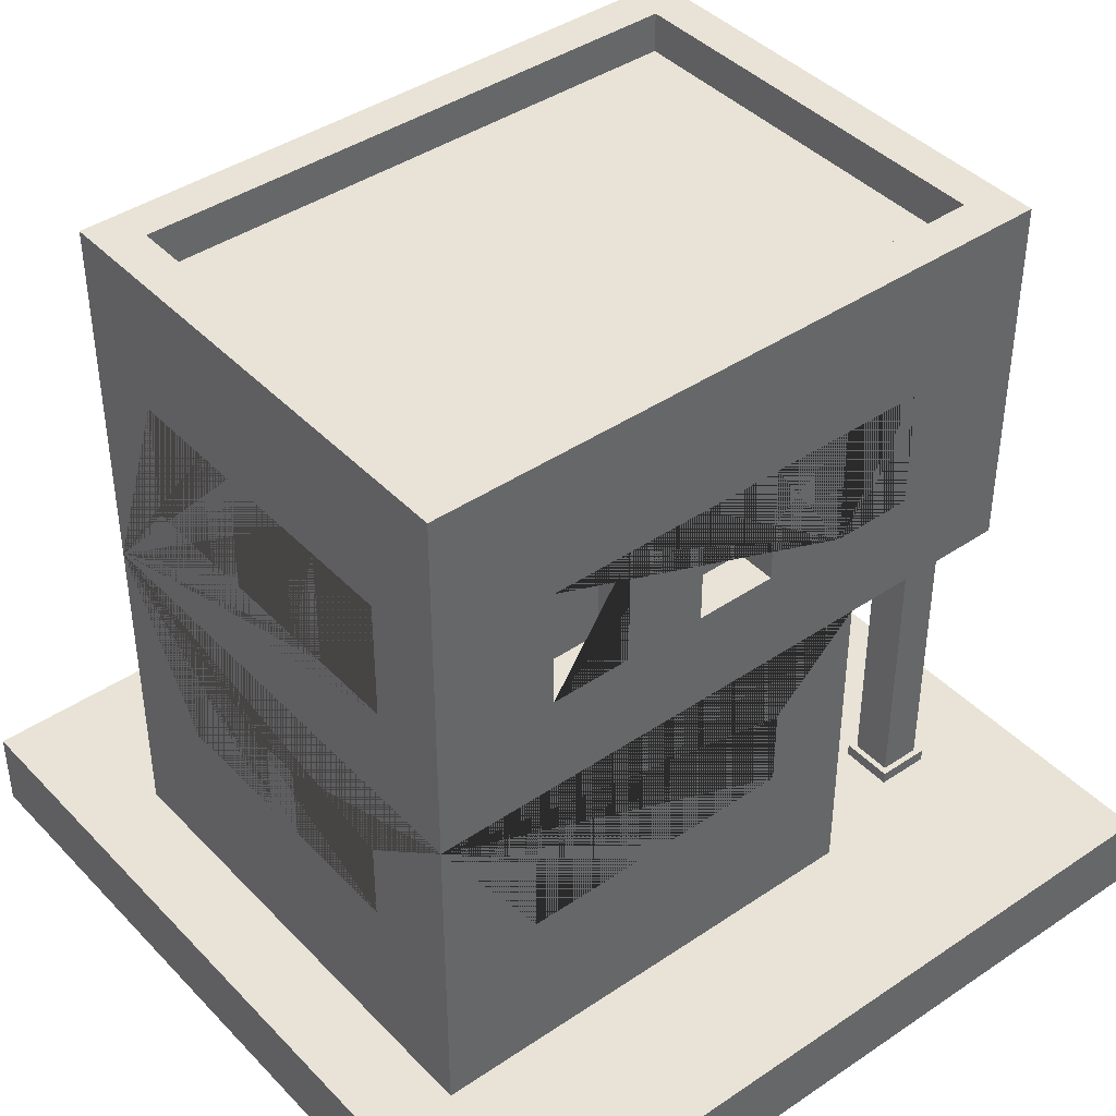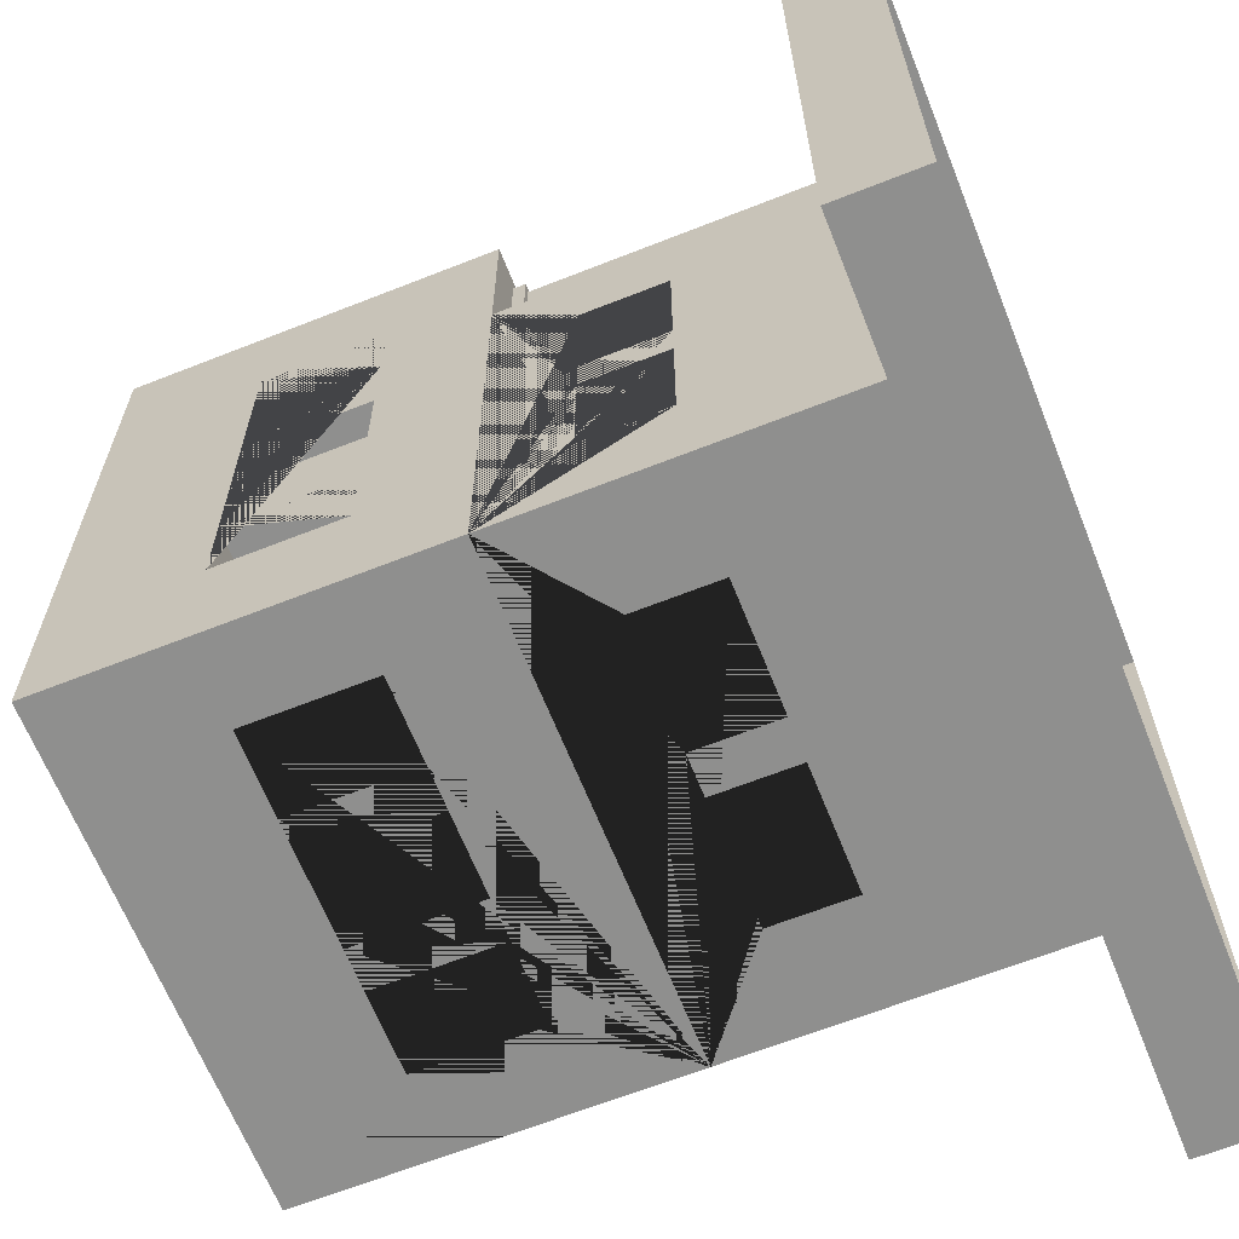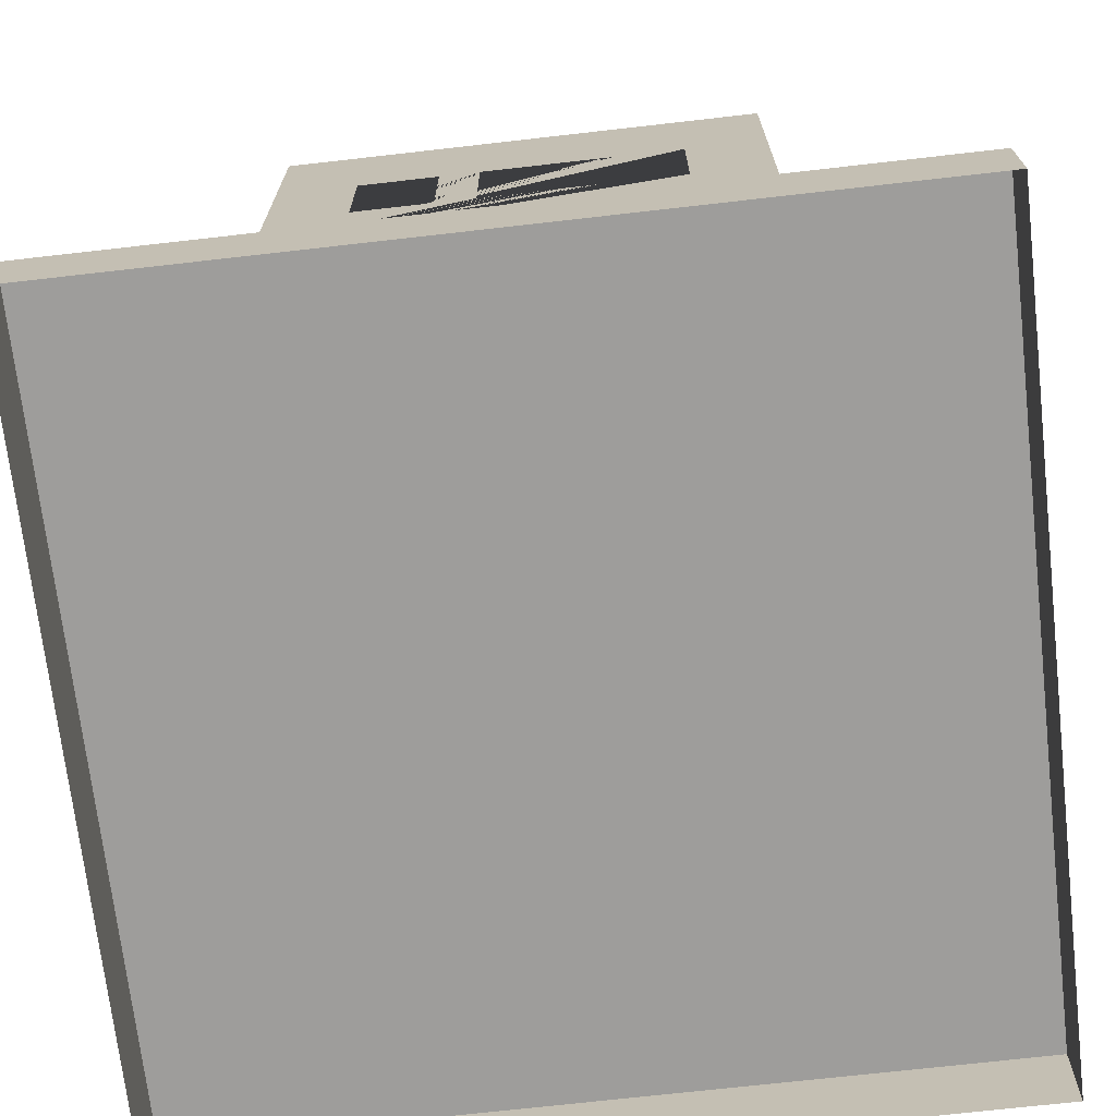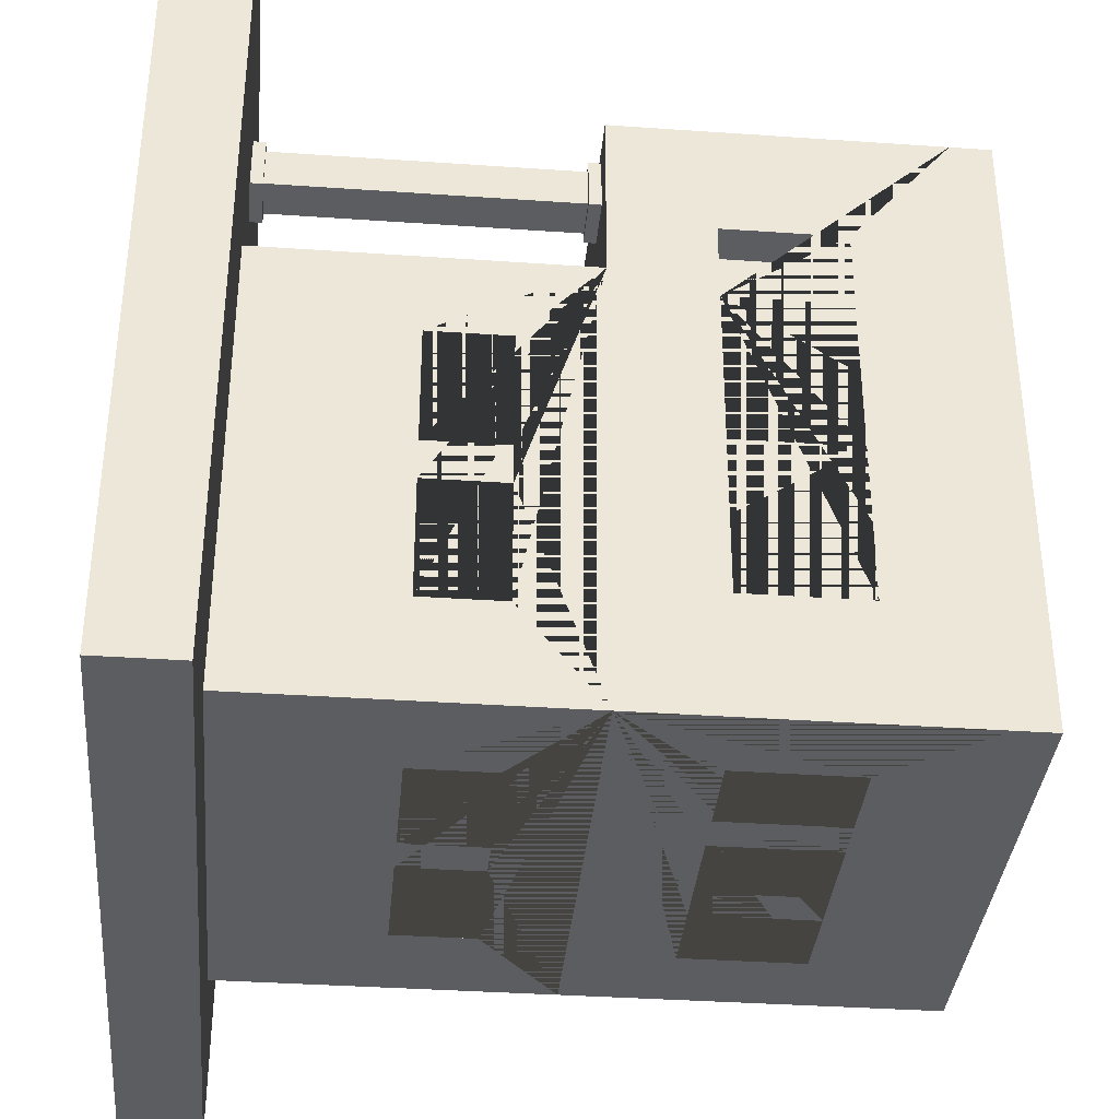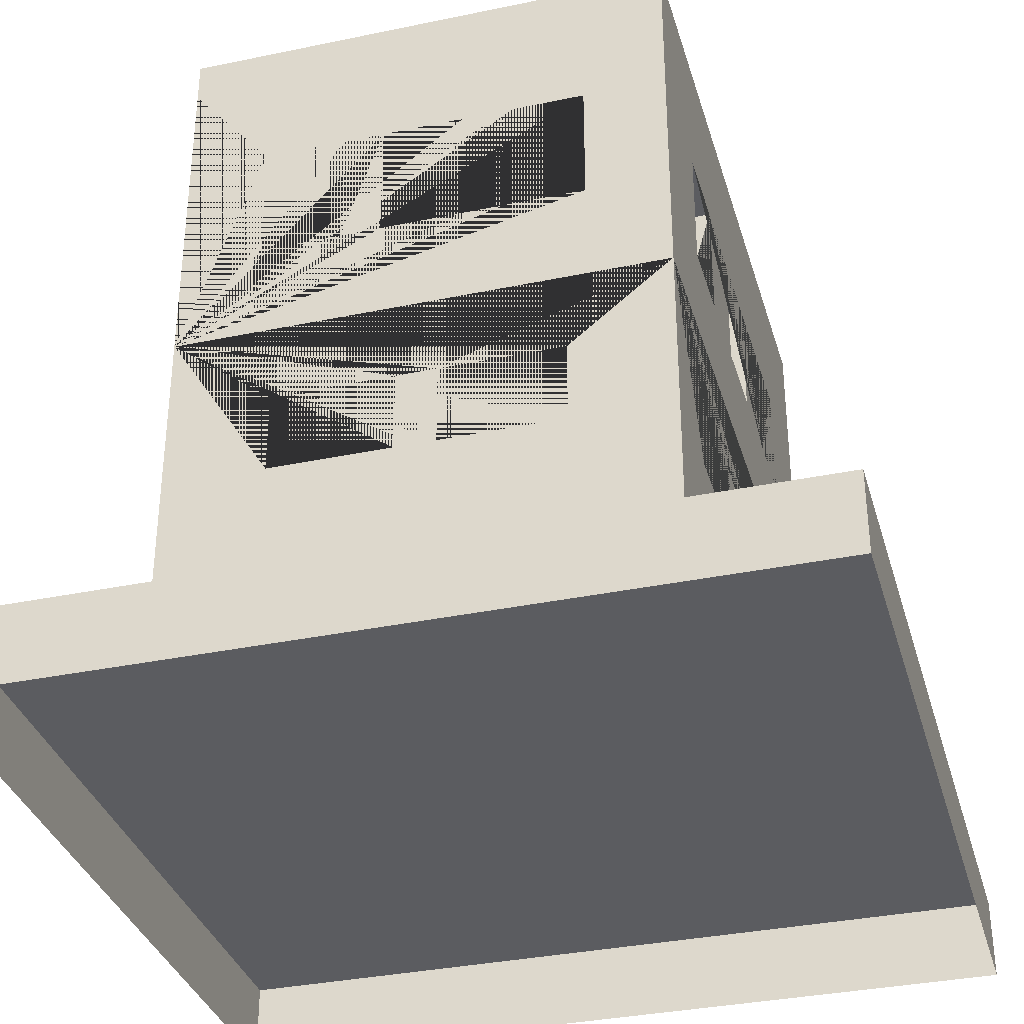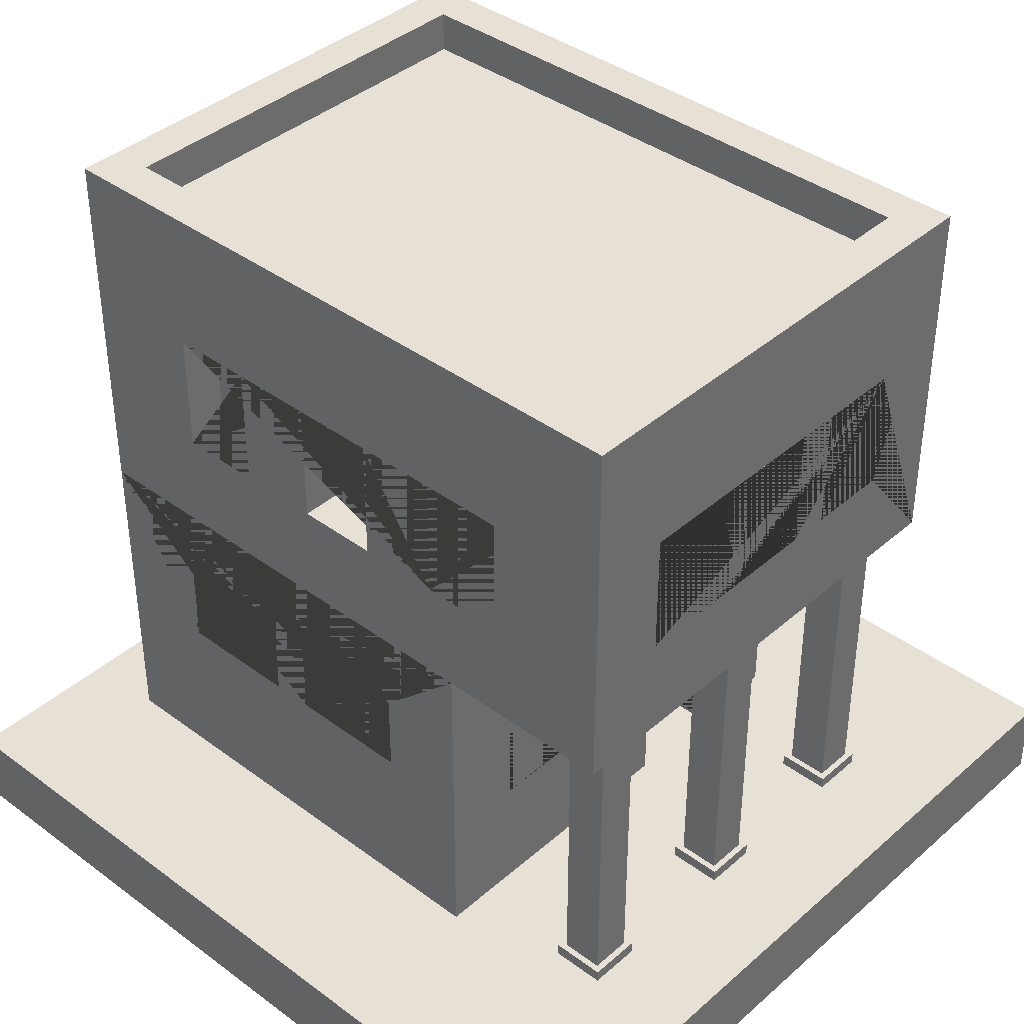
<metadata>
{"format":"obj","ext":"obj","renderer":"f3d","projection":"perspective","resolution":1024,"background":"white","views":[{"elev":41.7,"azim":-129.2,"up":"+Y"},{"elev":-65.1,"azim":-68.3,"up":"+Z"},{"elev":-70.7,"azim":-173.5,"up":"+Y"},{"elev":-36.1,"azim":84.8,"up":"+Z"},{"elev":-34.7,"azim":-164.4,"up":"+Y"},{"elev":39.3,"azim":-47.3,"up":"+Y"}]}
</metadata>
<code>
o Building_7_Base_(Blue)
v -0.5 1.8 0.7
v -0.4 1.55 -0.7
v 0.4 1.55 0.7
v -0.5 0.8 0.15
v -0.5 0.6 0.15
v 0.5 1.55 -0.5
v -0.6 0.2 -0.8
v 0.37 0.7 0.26
v -0.2 1.55 -0.7
v 0.13 0.7 0.26
v -0.5 0.8 -0.15
v 0.5 1.55 -0.3
v -0.4 1.25 -0.7
v -0.1 0.7 0.26
v -0.5 0.6 -0.15
v -0.1 0.5 0.26
v -0.5 1.8 -0.7
v 0.2 1.55 0.7
v -0.4 0.7 0.26
v -0.2 1.25 -0.7
v -0.4 0.5 0.26
v -0.5 0.8 -0.25
v 0.5 1.25 -0.5
v -0.5 0.6 -0.25
v 0.5 1.8 0.7
v 0.2 1.55 -0.7
v -0.5 0.8 -0.55
v 0.6 0.2 -0.8
v -0.5 0.6 -0.55
v 0.5 1.25 -0.3
v 0.4 1.55 -0.7
v 0.5 0.8 0.15
v 0.5 0.6 0.15
v 0.4 1.25 0.7
v 0.5 1.8 -0.7
v -0.6 1 0.8
v 0.5 0.8 -0.15
v 0.2 1.25 -0.7
v 0.5 0.6 -0.15
v 0.5 1.55 0.3
v 0.4 1.25 -0.7
v -0.6 1 -0.8
v 0.5 0.8 -0.25
v 0.2 1.25 0.7
v 0.5 0.6 -0.25
v 0.5 1.55 0.5
v -0.1 1.55 -0.7
v 0.6 1 -0.8
v 0.6 1 0.8
v 0.5 0.8 -0.55
v 0.5 0.6 -0.55
v 0.1 1.55 -0.7
v 0.5 1.25 0.3
v -0.2 1.55 0.7
v -0.1 1.25 -0.7
v 0.35 0.8 -0.7
v 0.5 1.25 0.5
v 0.35 0.6 -0.7
v -0.6 0.2 0.3629
v 0.1 1.25 -0.7
v -0.4 1.55 0.7
v 0.05 0.8 -0.7
v 0.5 1.55 -0.1
v 0.05 0.6 -0.7
v 0.6 0.2 0.3629
v 0.6 1 0.3629
v -0.2 1.25 0.7
v -0.05 0.8 -0.7
v 0.5 1.55 0.1
v -0.05 0.6 -0.7
v -0.6 1 0.3629
v 0.5 1.25 -0.1
v -0.6 1.8 -0.8
v -0.35 0.8 -0.7
v -0.35 0.6 -0.7
v 0.6 1.8 -0.8
v -0.4 1.25 0.7
v 0.5 1.25 0.1
v -0.5 1.55 -0.5
v 0.6 1.8 0.8
v -0.6 1.8 0.8
v -0.5 1.55 -0.3
v 0.1 1.55 0.7
v -0.6 1.9 -0.8
v 0.6 1.9 -0.8
v -0.5 1.25 -0.5
v -0.1 1.55 0.7
v 0.6 1.9 0.8
v -0.5 1.25 -0.3
v -0.6 1.9 0.8
v -0.5 1.55 0.3
v 0.1 1.25 0.7
v -0.5 1.9 -0.7
v -0.5 1.55 0.5
v 0.5 1.9 -0.7
v -0.1 1.25 0.7
v 0.5 1.9 0.7
v -0.5 1.25 0.3
v -0.5 1.9 0.7
v -0.2 1.55 0.8
v -0.5 1.25 0.5
v 0.1 1.4 0.8
v 0.1 1.55 0.8
v -0.5 1.55 -0.1
v -0.1 1.55 0.8
v 0.2 1.4 0.8
v -0.5 1.55 0.1
v 0.2 1.55 0.8
v -0.5 1.25 -0.1
v 0.4 1.25 0.8
v 0.4 1.55 0.8
v -0.5 1.25 0.1
v -0.4 1.25 0.8
v -0.4 1.55 0.8
v -0.2 1.25 0.8
v -0.1 1.25 0.8
v 0.2 1.25 0.8
v 0.1 1.25 0.8
v 0.6 1.25 0.5
v 0.6 1.55 0.5
v 0.6 1.25 0.3
v 0.6 1.25 0.3
v 0.6 1.55 0.1
v 0.6 1.55 -0.1
v 0.6 1.55 -0.3
v 0.6 1.55 -0.3
v 0.6 1.55 0.3
v 0.6 1.25 -0.1
v 0.6 1.25 -0.3
v 0.6 1.55 -0.5
v 0.6 1.25 -0.5
v 0.6 1.25 0.3
v 0.6 1.25 0.1
v -0.6 1.25 0.5
v -0.6 1.55 0.5
v -0.6 1.25 0.3
v -0.6 1.4 0.3
v -0.6 1.55 0.3
v -0.6 1.4 0.1
v -0.6 1.55 0.1
v -0.6 1.55 -0.3
v -0.6 1.55 -0.3
v -0.6 1.55 -0.1
v -0.6 1.25 -0.1
v -0.6 1.25 -0.3
v -0.6 1.55 -0.5
v -0.6 1.25 -0.5
v -0.6 1.25 0.1
v -0.4 1.25 -0.8
v -0.4 1.55 -0.8
v -0.2 1.55 -0.8
v -0.1 1.55 -0.8
v 0.1 1.55 -0.8
v 0.2 1.55 -0.8
v -0.2 1.25 -0.8
v 0.1 1.25 -0.8
v -0.1 1.25 -0.8
v 0.4 1.25 -0.8
v 0.4 1.55 -0.8
v 0.2 1.25 -0.8
v -0.35 0.6 -0.8
v -0.05 0.6 -0.8
v -0.35 0.8 -0.8
v -0.05 0.8 -0.8
v 0.05 0.8 -0.8
v 0.05 0.6 -0.8
v 0.35 0.6 -0.8
v 0.35 0.8 -0.8
v -0.6 0.6 0.15
v -0.6 0.6 -0.15
v -0.6 0.8 0.15
v -0.6 0.8 -0.15
v -0.6 0.8 -0.25
v -0.6 0.6 -0.25
v -0.6 0.6 -0.55
v -0.6 0.8 -0.55
v 0.6 0.8 -0.15
v 0.6 0.6 -0.25
v 0.6 0.8 -0.55
v 0.6 0.6 -0.55
v 0.6 0.8 -0.25
v 0.6 0.6 0.15
v 0.6 0.8 0.15
v 0.6 0.6 -0.15
v -0.4 0.7 0.3629
v -0.4 0.5 0.3629
v -0.1 0.5 0.3629
v 0.13 0.5133 0.3629
v 0.37 0.2 0.3629
v 0.13 0.2 0.3629
v -0.1 0.7 0.3629
v 0.13 0.7 0.3629
v 0.37 0.7 0.3629
v 0.13 0.2 0.26
v 0.37 0.2 0.26
v -0.5 0.97 0.645
v -0.5 0.97 0.745
v -0.4 0.97 0.645
v -0.4 0.97 0.745
v -0.5 0.23 0.645
v -0.5 0.23 0.745
v -0.4 0.23 0.645
v -0.4 0.23 0.745
v -0.385 0.23 0.76
v -0.385 0.23 0.63
v -0.515 0.23 0.63
v -0.515 0.23 0.76
v -0.385 0.2 0.76
v -0.385 0.2 0.63
v -0.515 0.2 0.63
v -0.515 0.2 0.76
v -0.385 0.97 0.63
v -0.515 0.97 0.63
v -0.515 0.97 0.76
v -0.385 0.97 0.76
v -0.385 1 0.63
v -0.515 1 0.63
v -0.515 1 0.76
v -0.385 1 0.76
v 0.4 0.97 0.645
v 0.4 0.97 0.745
v 0.5 0.97 0.645
v 0.5 0.97 0.745
v 0.4 0.23 0.645
v 0.4 0.23 0.745
v 0.5 0.23 0.645
v 0.5 0.23 0.745
v 0.515 0.23 0.76
v 0.515 0.23 0.63
v 0.385 0.23 0.63
v 0.385 0.23 0.76
v 0.515 0.2 0.76
v 0.515 0.2 0.63
v 0.385 0.2 0.63
v 0.385 0.2 0.76
v 0.515 0.97 0.63
v 0.385 0.97 0.63
v 0.385 0.97 0.76
v 0.515 0.97 0.76
v 0.515 1 0.63
v 0.385 1 0.63
v 0.385 1 0.76
v 0.515 1 0.76
v -0.05 0.97 0.645
v -0.05 0.97 0.745
v 0.05 0.97 0.645
v 0.05 0.97 0.745
v -0.05 0.23 0.645
v -0.05 0.23 0.745
v 0.05 0.23 0.645
v 0.05 0.23 0.745
v 0.065 0.23 0.76
v 0.065 0.23 0.63
v -0.065 0.23 0.63
v -0.065 0.23 0.76
v 0.065 0.2 0.76
v 0.065 0.2 0.63
v -0.065 0.2 0.63
v -0.065 0.2 0.76
v 0.065 0.97 0.63
v -0.065 0.97 0.63
v -0.065 0.97 0.76
v 0.065 0.97 0.76
v 0.065 1 0.63
v -0.065 1 0.63
v -0.065 1 0.76
v 0.065 1 0.76
v 1 0.2 -1
v 1 0 -1
v 1 0.2 1
v 1 0 1
v -1 0.2 -1
v -1 0 -1
v -1 0.2 1
v -1 0 1
f 151 152 157 155
f 48 42 73 76 159 154 153 152 151 150 149 155 157 156 160 158
f 159 76 48 158
f 160 156 153 154
f 119 120 80 49 66 121
f 124 128 129 125
f 123 127 122 133
f 122 132 121 66 48 76 80 120 127 123 124 125 126 130 131 129 128 133
f 100 115 116 105
f 110 49 80 111
f 111 80 81 36 49 110 117 106 102 118 116 115 113 114 100 105 103 108
f 106 108 103 102
f 188 187 186 185 191 192 193 189 65 66 71 59 190
f 187 188 192 191
f 164 163 42 48 168 165
f 48 28 7 42 163 161 162 164 165 166 167 168
f 71 42 176 173 172 171
f 42 7 59 71 171 169 170 172 173 174 175 176
f 36 71 66 49
f 181 179 48 66 183 177
f 66 65 28 48 179 180 178 181 177 184 182 183
f 17 1 25 35
f 139 137 138 140
f 147 146 73 42 71 148 144 143 142 145
f 136 137 139 148 71 36 81 73 146 141 142 143 140 138 135 134
f 76 73 84 85
f 1 17 93 99
f 73 81 90 84
f 80 76 85 88
f 93 95 85 84
f 97 99 90 88
f 99 93 84 90
f 95 97 88 85
f 17 35 95 93
f 81 80 88 90
f 35 25 97 95
f 25 1 99 97
f 18 3 111 108
f 106 117 44 18 108
f 110 34 44 117
f 111 3 34 110
f 44 34 3 18
f 61 54 100 114
f 113 77 61 114
f 115 67 77 113
f 100 54 67 115
f 77 67 54 61
f 87 83 103 105
f 116 96 87 105
f 118 92 96 116
f 102 103 83 92 118
f 96 92 83 87
f 12 6 130 126
f 129 30 12 126 125
f 23 30 129 131
f 6 23 131 130
f 30 23 6 12
f 46 40 127 120
f 57 46 120 119
f 121 132 53 57 119
f 40 53 132 122 127
f 57 53 40 46
f 69 63 124 123
f 78 69 123 133
f 72 78 133 128
f 63 72 128 124
f 78 72 63 69
f 146 79 82 141
f 141 82 89 145 142
f 145 89 86 147
f 147 86 79 146
f 82 79 86 89
f 138 91 94 135
f 135 94 101 134
f 134 101 98 136
f 137 136 98 91 138
f 94 91 98 101
f 143 104 107 140
f 140 107 112 148 139
f 148 112 109 144
f 109 104 143 144
f 107 104 109 112
f 9 2 150 151
f 20 9 151 155
f 13 20 155 149
f 2 13 149 150
f 20 13 2 9
f 31 26 154 159
f 41 31 159 158
f 38 41 158 160
f 26 38 160 154
f 41 38 26 31
f 52 47 152 153
f 60 52 153 156
f 55 60 156 157
f 47 55 157 152
f 60 55 47 52
f 4 5 169 171
f 4 11 15 5
f 15 11 172 170
f 11 4 171 172
f 5 15 170 169
f 22 24 174 173
f 22 27 29 24
f 29 27 176 175
f 27 22 173 176
f 24 29 175 174
f 182 33 32 183
f 177 37 39 184
f 37 32 33 39
f 32 37 177 183
f 184 39 33 182
f 178 45 43 181
f 179 50 51 180
f 50 43 45 51
f 181 43 50 179
f 180 51 45 178
f 167 58 56 168
f 165 62 64 166
f 62 56 58 64
f 56 62 165 168
f 166 64 58 167
f 162 70 68 164
f 163 74 75 161
f 74 68 70 75
f 68 74 163 164
f 161 75 70 162
f 195 8 10 194
f 192 10 8 193
f 189 193 8 195
f 194 10 192 188 190
f 14 16 187 191
f 14 19 21 16
f 21 19 185 186
f 185 19 14 191
f 187 16 21 186
f 197 199 215 214
f 198 199 203 202
f 203 201 207 204
f 200 201 197 196
f 198 202 200 196
f 203 199 197 201
f 207 206 210 211
f 202 203 204 205
f 201 200 206 207
f 200 202 205 206
f 206 205 209 210
f 204 207 211 208
f 205 204 208 209
f 214 215 219 218
f 198 196 213 212
f 199 198 212 215
f 196 197 214 213
f 212 213 217 216
f 215 212 216 219
f 213 214 218 217
f 221 223 239 238
f 222 223 227 226
f 227 225 231 228
f 224 225 221 220
f 222 226 224 220
f 227 223 221 225
f 231 230 234 235
f 226 227 228 229
f 225 224 230 231
f 224 226 229 230
f 230 229 233 234
f 228 231 235 232
f 229 228 232 233
f 238 239 243 242
f 222 220 237 236
f 223 222 236 239
f 220 221 238 237
f 236 237 241 240
f 239 236 240 243
f 237 238 242 241
f 245 247 263 262
f 246 247 251 250
f 251 249 255 252
f 248 249 245 244
f 246 250 248 244
f 251 247 245 249
f 255 254 258 259
f 250 251 252 253
f 249 248 254 255
f 248 250 253 254
f 254 253 257 258
f 252 255 259 256
f 253 252 256 257
f 262 263 267 266
f 246 244 261 260
f 247 246 260 263
f 244 245 262 261
f 260 261 265 264
f 263 260 264 267
f 261 262 266 265
f 268 272 274 270
f 271 270 274 275
f 275 274 272 273
f 269 268 270 271
f 273 272 268 269

</code>
